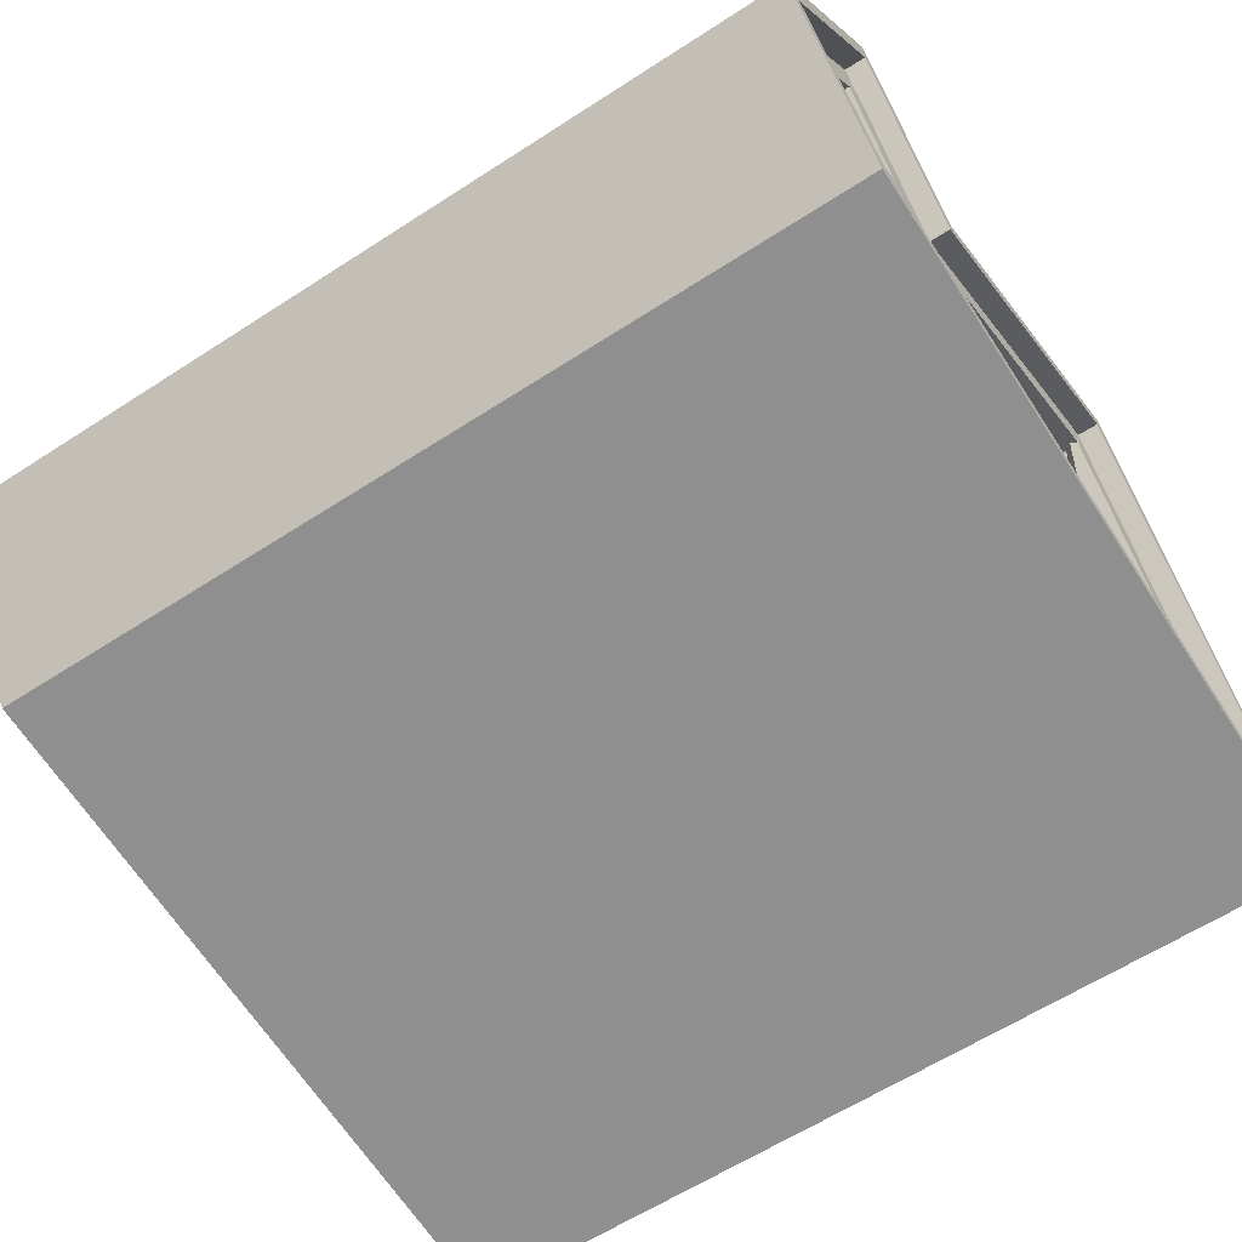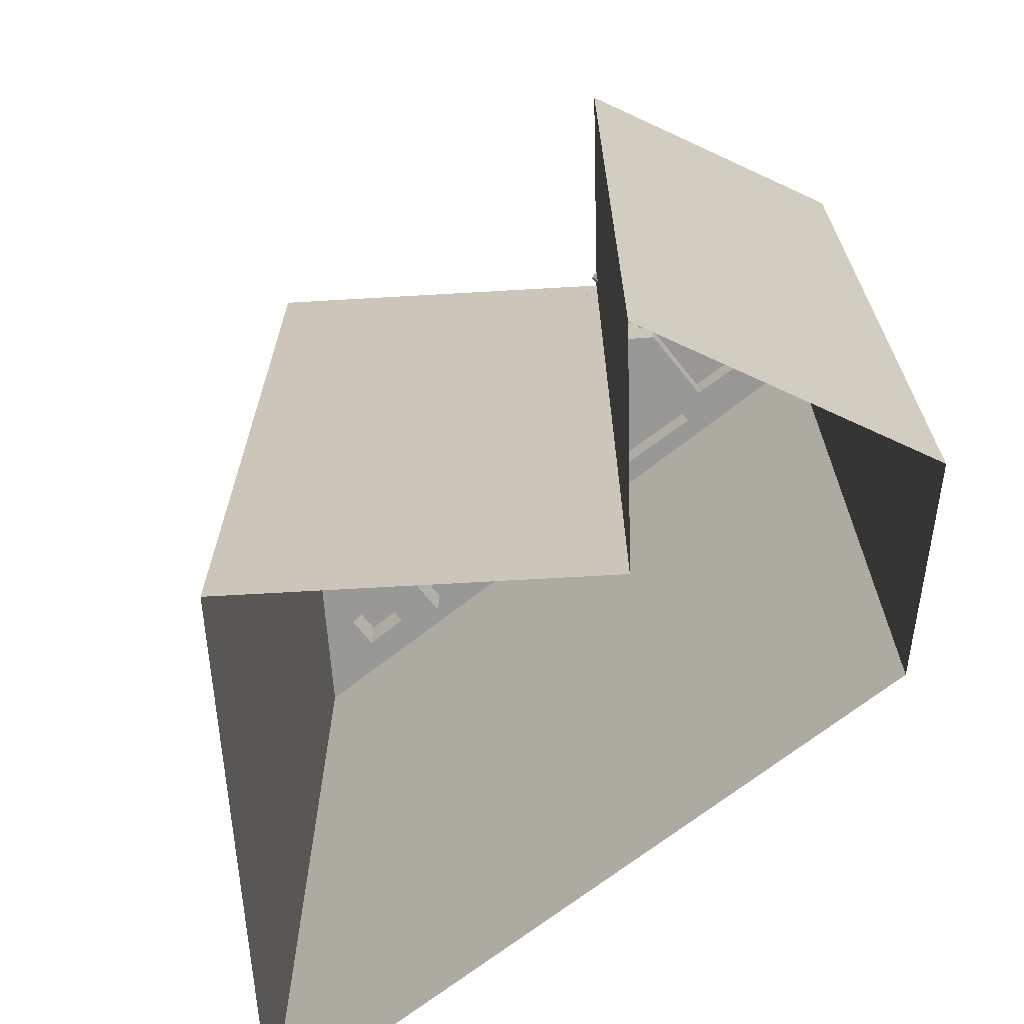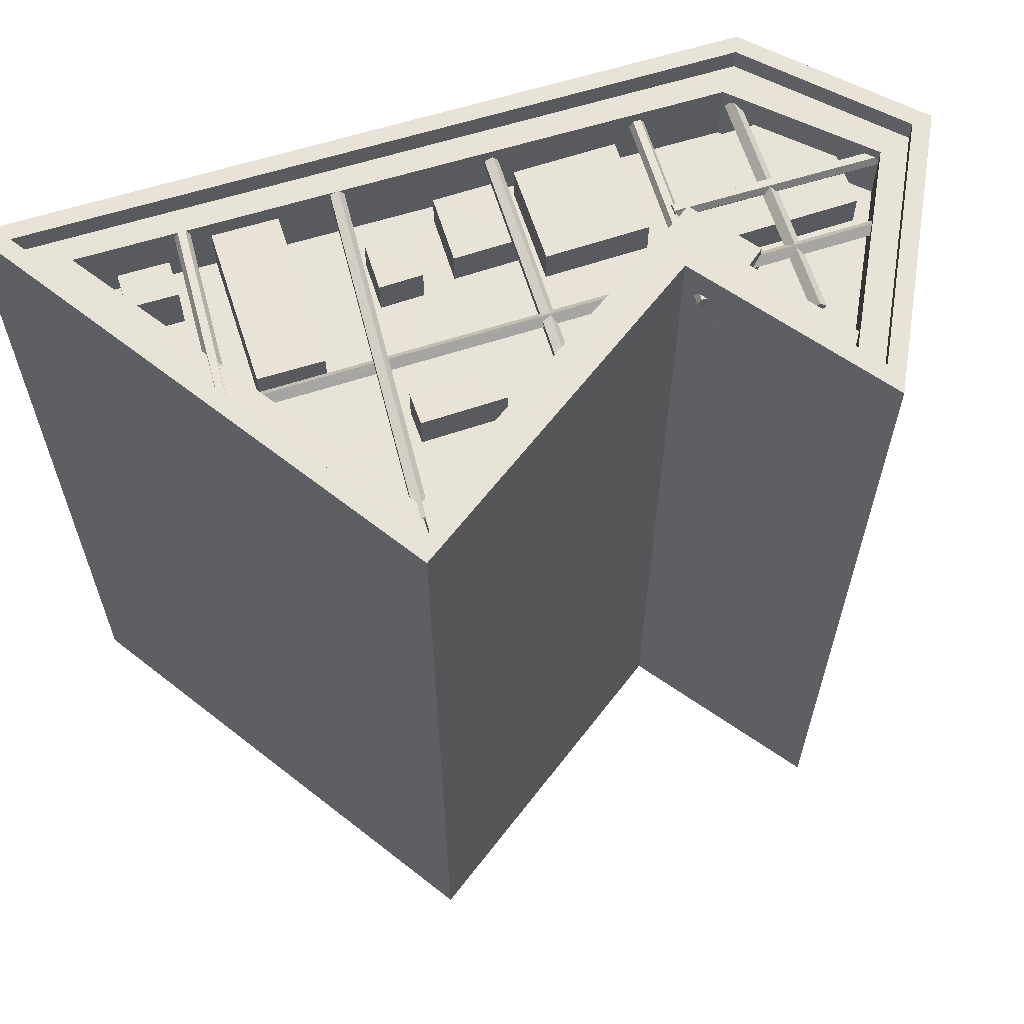
<metadata>
{"format":"obj","ext":"obj","renderer":"f3d","projection":"perspective","resolution":1024,"background":"white","views":[{"elev":-61.6,"azim":-56.6,"up":"+Y"},{"elev":-68.4,"azim":-146.6,"up":"+Z"},{"elev":62.6,"azim":157.4,"up":"+Z"}]}
</metadata>
<code>
v -8258 -4.12e+04 2.562
v -8246 -4.122e+04 2.567
v -8273 -4.121e+04 2.564
v -8280 -4.122e+04 2.566
v -8286 -4.121e+04 2.564
v -8279 -4.12e+04 2.562
v -8274 -4.121e+04 42.95
v -8275 -4.121e+04 42.95
v -8275 -4.121e+04 42.95
v -8274 -4.121e+04 43.09
v -8274 -4.121e+04 43.26
v -8274 -4.121e+04 43.09
v -8284 -4.121e+04 43.07
v -8279 -4.121e+04 43.13
v -8275 -4.121e+04 42.95
v -8278 -4.121e+04 42.87
v -8284 -4.121e+04 42.76
v -8284 -4.121e+04 42.86
v -8279 -4.121e+04 42.86
v -8279 -4.121e+04 42.57
v -8275 -4.121e+04 42.94
v -8275 -4.121e+04 42.65
v -8278 -4.121e+04 42.78
v -8275 -4.121e+04 42.78
v -8275 -4.121e+04 42.65
v -8279 -4.121e+04 42.57
v -8274 -4.121e+04 43.09
v -8274 -4.121e+04 43.26
v -8274 -4.121e+04 43.09
v -8275 -4.121e+04 42.95
v -8279 -4.121e+04 42.87
v -8279 -4.121e+04 43.13
v -8283 -4.121e+04 43.08
v -8279 -4.121e+04 42.86
v -8283 -4.121e+04 42.78
v -8278 -4.121e+04 42.78
v -8275 -4.121e+04 42.78
v -8279 -4.121e+04 42.56
v -8279 -4.121e+04 42.78
v -8283 -4.121e+04 42.47
v -8279 -4.121e+04 42.56
v -8284 -4.121e+04 42.46
v -8284 -4.121e+04 42.67
v -8279 -4.121e+04 42.78
v -8279 -4.122e+04 42.42
v -8279 -4.122e+04 42.77
v -8279 -4.122e+04 42.63
v -8278 -4.12e+04 42.44
v -8278 -4.12e+04 42.79
v -8278 -4.121e+04 42.78
v -8278 -4.121e+04 42.48
v -8278 -4.121e+04 42.78
v -8278 -4.12e+04 43.14
v -8278 -4.121e+04 42.83
v -8278 -4.121e+04 43.13
v -8279 -4.121e+04 42.78
v -8279 -4.121e+04 42.83
v -8278 -4.12e+04 42.79
v -8280 -4.122e+04 42.77
v -8278 -4.121e+04 42.48
v -8279 -4.121e+04 42.78
v -8279 -4.121e+04 42.83
v -8278 -4.121e+04 43.13
v -8279 -4.122e+04 43.12
v -8278 -4.121e+04 42.83
v -8279 -4.122e+04 42.91
v -8282 -4.121e+04 42.48
v -8282 -4.121e+04 42.83
v -8282 -4.121e+04 42.83
v -8276 -4.121e+04 42.83
v -8277 -4.121e+04 43.18
v -8282 -4.121e+04 43.18
v -8277 -4.121e+04 42.48
v -8277 -4.121e+04 42.83
v -8277 -4.121e+04 43.14
v -8277 -4.121e+04 42.52
v -8267 -4.121e+04 43.14
v -8269 -4.121e+04 42.83
v -8270 -4.121e+04 43.18
v -8267 -4.121e+04 42.83
v -8259 -4.121e+04 43.18
v -8254 -4.121e+04 43.18
v -8255 -4.121e+04 42.83
v -8260 -4.121e+04 43.18
v -8267 -4.121e+04 42.83
v -8260 -4.121e+04 42.95
v -8267 -4.121e+04 43.01
v -8259 -4.121e+04 43.07
v -8267 -4.121e+04 42.8
v -8267 -4.121e+04 42.48
v -8270 -4.121e+04 42.48
v -8271 -4.121e+04 42.83
v -8268 -4.121e+04 42.83
v -8268 -4.121e+04 42.8
v -8254 -4.121e+04 42.83
v -8260 -4.121e+04 42.94
v -8267 -4.121e+04 42.83
v -8267 -4.121e+04 43.14
v -8259 -4.121e+04 43.07
v -8267 -4.121e+04 43.01
v -8254 -4.121e+04 42.48
v -8267 -4.121e+04 42.6
v -8267 -4.121e+04 42.48
v -8267 -4.121e+04 42.6
v -8273 -4.121e+04 42.83
v -8273 -4.121e+04 42.85
v -8273 -4.121e+04 42.83
v -8273 -4.121e+04 42.81
v -8275 -4.122e+04 43.08
v -8275 -4.122e+04 43.08
v -8274 -4.121e+04 43.09
v -8274 -4.121e+04 43.09
v -8275 -4.121e+04 42.79
v -8274 -4.122e+04 42.78
v -8274 -4.121e+04 42.79
v -8274 -4.121e+04 42.48
v -8275 -4.122e+04 42.48
v -8274 -4.121e+04 42.48
v -8275 -4.122e+04 42.48
v -8275 -4.122e+04 42.78
v -8274 -4.121e+04 43.09
v -8274 -4.121e+04 43.09
v -8274 -4.121e+04 43.09
v -8273 -4.121e+04 42.79
v -8273 -4.121e+04 42.79
v -8274 -4.121e+04 42.49
v -8274 -4.121e+04 42.49
v -8274 -4.121e+04 42.49
v -8279 -4.12e+04 43.56
v -8285 -4.121e+04 43.57
v -8282 -4.121e+04 43.57
v -8280 -4.122e+04 43.57
v -8280 -4.121e+04 43.57
v -8258 -4.12e+04 43.56
v -8259 -4.12e+04 43.56
v -8259 -4.12e+04 43.56
v -8253 -4.121e+04 43.57
v -8247 -4.122e+04 43.57
v -8261 -4.122e+04 43.57
v -8278 -4.12e+04 43.56
v -8259 -4.12e+04 43.56
v -8259 -4.12e+04 43.56
v -8261 -4.122e+04 43.57
v -8275 -4.122e+04 43.57
v -8261 -4.122e+04 43.57
v -8276 -4.122e+04 43.57
v -8254 -4.121e+04 43.57
v -8253 -4.121e+04 43.57
v -8279 -4.122e+04 43.57
v -8284 -4.121e+04 43.57
v -8253 -4.121e+04 43.57
v -8254 -4.122e+04 43.57
v -8261 -4.122e+04 43.57
v -8254 -4.122e+04 43.57
v -8253 -4.121e+04 43.57
v -8249 -4.122e+04 43.57
v -8254 -4.122e+04 43.57
v -8254 -4.122e+04 43.57
v -8268 -4.122e+04 43.13
v -8268 -4.122e+04 42.79
v -8267 -4.121e+04 43.01
v -8267 -4.121e+04 43.14
v -8267 -4.121e+04 42.6
v -8267 -4.121e+04 42.47
v -8268 -4.122e+04 42.46
v -8267 -4.121e+04 42.8
v -8268 -4.122e+04 43
v -8268 -4.122e+04 42.59
v -8261 -4.122e+04 43.06
v -8261 -4.122e+04 42.93
v -8261 -4.122e+04 43.26
v -8259 -4.12e+04 43.29
v -8259 -4.12e+04 42.96
v -8261 -4.122e+04 43.47
v -8258 -4.12e+04 43.49
v -8258 -4.12e+04 43.08
v -8261 -4.122e+04 43.6
v -8259 -4.12e+04 43.58
v -8259 -4.12e+04 43.62
v -8259 -4.12e+04 43.58
v -8259 -4.12e+04 42.98
v -8259 -4.12e+04 42.99
v -8259 -4.12e+04 42.97
v -8259 -4.12e+04 42.96
v -8254 -4.122e+04 43.58
v -8253 -4.121e+04 43.59
v -8254 -4.122e+04 43.58
v -8253 -4.121e+04 43.59
v -8253 -4.121e+04 43.29
v -8254 -4.122e+04 43.28
v -8253 -4.121e+04 42.99
v -8254 -4.122e+04 42.98
v -8253 -4.121e+04 42.98
v -8254 -4.122e+04 42.98
v -8253 -4.121e+04 43.29
v -8254 -4.122e+04 43.28
v -8275 -4.121e+04 42.09
v -8275 -4.121e+04 42.09
v -8280 -4.121e+04 42.09
v -8283 -4.121e+04 42.09
v -8276 -4.121e+04 42.09
v -8275 -4.121e+04 42.09
v -8282 -4.121e+04 42.09
v -8258 -4.122e+04 42.72
v -8255 -4.121e+04 42.72
v -8258 -4.121e+04 42.72
v -8255 -4.122e+04 42.72
v -8251 -4.122e+04 42.72
v -8251 -4.122e+04 42.72
v -8253 -4.122e+04 42.72
v -8253 -4.122e+04 42.72
v -8251 -4.122e+04 42.72
v -8274 -4.121e+04 43.59
v -8277 -4.121e+04 43.59
v -8275 -4.121e+04 43.59
v -8276 -4.121e+04 43.59
v -8278 -4.12e+04 43.58
v -8279 -4.12e+04 43.58
v -8271 -4.121e+04 43.59
v -8273 -4.121e+04 43.59
v -8259 -4.12e+04 43.58
v -8259 -4.12e+04 43.58
v -8274 -4.121e+04 40.57
v -8275 -4.121e+04 40.57
v -8275 -4.121e+04 40.57
v -8265 -4.122e+04 40.57
v -8263 -4.122e+04 40.57
v -8265 -4.122e+04 40.57
v -8261 -4.122e+04 40.57
v -8258 -4.122e+04 40.57
v -8258 -4.122e+04 40.57
v -8280 -4.121e+04 40.57
v -8279 -4.122e+04 40.57
v -8269 -4.121e+04 40.57
v -8269 -4.122e+04 40.57
v -8268 -4.122e+04 40.57
v -8268 -4.121e+04 40.57
v -8268 -4.122e+04 40.57
v -8274 -4.122e+04 40.57
v -8270 -4.122e+04 40.57
v -8273 -4.121e+04 40.57
v -8268 -4.121e+04 40.57
v -8275 -4.121e+04 40.57
v -8269 -4.121e+04 40.57
v -8264 -4.121e+04 40.57
v -8263 -4.121e+04 40.57
v -8260 -4.121e+04 40.57
v -8258 -4.121e+04 40.57
v -8255 -4.121e+04 40.57
v -8255 -4.121e+04 40.57
v -8261 -4.121e+04 40.57
v -8268 -4.121e+04 40.57
v -8255 -4.121e+04 40.57
v -8265 -4.121e+04 40.57
v -8284 -4.121e+04 40.57
v -8282 -4.121e+04 40.57
v -8280 -4.12e+04 40.57
v -8279 -4.12e+04 40.56
v -8278 -4.12e+04 40.56
v -8283 -4.121e+04 40.57
v -8278 -4.12e+04 40.56
v -8277 -4.121e+04 40.57
v -8276 -4.121e+04 40.57
v -8276 -4.121e+04 40.57
v -8256 -4.121e+04 40.57
v -8266 -4.121e+04 40.57
v -8259 -4.12e+04 40.56
v -8259 -4.12e+04 40.56
v -8259 -4.12e+04 40.56
v -8260 -4.121e+04 40.57
v -8264 -4.121e+04 40.57
v -8259 -4.12e+04 40.56
v -8251 -4.122e+04 40.57
v -8251 -4.122e+04 40.57
v -8249 -4.122e+04 40.57
v -8251 -4.122e+04 40.57
v -8255 -4.122e+04 40.57
v -8253 -4.122e+04 40.57
v -8253 -4.122e+04 40.57
v -8247 -4.122e+04 44.57
v -8280 -4.122e+04 44.57
v -8246 -4.122e+04 44.57
v -8280 -4.122e+04 44.57
v -8285 -4.121e+04 44.57
v -8286 -4.121e+04 44.57
v -8279 -4.12e+04 44.56
v -8279 -4.12e+04 44.56
v -8273 -4.121e+04 44.57
v -8273 -4.121e+04 44.57
v -8258 -4.12e+04 44.56
v -8258 -4.12e+04 44.56
v -8269 -4.122e+04 42.18
v -8269 -4.121e+04 42.18
v -8273 -4.121e+04 42.18
v -8274 -4.122e+04 42.18
v -8265 -4.122e+04 42.18
v -8265 -4.121e+04 42.18
v -8268 -4.121e+04 42.18
v -8268 -4.122e+04 42.18
v -8261 -4.122e+04 42.19
v -8261 -4.121e+04 42.19
v -8263 -4.121e+04 42.19
v -8263 -4.122e+04 42.19
v -8264 -4.121e+04 42.2
v -8260 -4.121e+04 42.2
v -8264 -4.121e+04 42.2
v -8260 -4.121e+04 42.2
v -8279 -4.122e+04 41.99
v -8275 -4.122e+04 43.08
v -8267 -4.121e+04 41.05
v -8275 -4.121e+04 43.25
v -8275 -4.121e+04 43.09
v -8268 -4.121e+04 41.92
v -8279 -4.12e+04 31.79
v -8273 -4.121e+04 43.41
f 1 2 3
f 2 4 3
f 3 5 6
f 3 4 5
f 7 8 9
f 9 10 7
f 10 11 12
f 13 11 14
f 15 16 9
f 13 17 18
f 19 17 13
f 19 13 14
f 16 14 9
f 9 11 10
f 14 11 9
f 20 21 22
f 15 23 16
f 20 23 21
f 7 24 8
f 21 24 22
f 8 24 21
f 23 15 21
f 25 26 20
f 22 25 20
f 27 28 29
f 30 29 31
f 32 28 33
f 31 28 32
f 34 32 33
f 34 33 35
f 29 28 31
f 30 31 36
f 36 37 30
f 36 25 37
f 26 25 36
f 38 39 40
f 40 39 35
f 39 34 35
f 41 40 42
f 41 38 40
f 11 33 28
f 11 13 33
f 43 17 42
f 19 44 17
f 42 44 41
f 17 44 42
f 45 46 47
f 36 46 45
f 48 49 50
f 45 48 51
f 52 23 20
f 20 51 52
f 51 48 50
f 36 45 26
f 26 51 20
f 45 51 26
f 53 54 49
f 49 54 50
f 55 54 53
f 56 57 58
f 58 57 53
f 57 55 53
f 45 59 38
f 48 45 60
f 48 56 58
f 59 39 38
f 41 44 61
f 38 41 60
f 60 56 48
f 41 61 60
f 45 38 60
f 44 62 61
f 63 62 14
f 19 62 44
f 14 62 19
f 32 59 64
f 59 34 39
f 32 34 59
f 52 65 23
f 23 65 16
f 16 65 14
f 65 63 14
f 46 36 31
f 46 64 66
f 31 32 64
f 46 31 64
f 60 61 67
f 67 61 68
f 61 62 68
f 69 56 67
f 67 56 60
f 57 56 69
f 70 54 71
f 71 55 72
f 55 57 72
f 71 54 55
f 57 69 72
f 73 50 70
f 70 50 54
f 51 50 73
f 74 75 65
f 65 75 63
f 62 63 72
f 62 72 68
f 75 71 63
f 63 71 72
f 65 52 74
f 74 52 76
f 76 51 73
f 76 52 51
f 77 78 79
f 77 80 78
f 81 82 83
f 77 79 84
f 83 85 86
f 85 84 86
f 87 77 84
f 85 87 84
f 88 81 83
f 88 83 86
f 80 89 78
f 78 90 91
f 78 89 90
f 92 91 93
f 90 94 91
f 91 94 93
f 93 79 92
f 95 96 97
f 98 79 93
f 95 82 99
f 99 82 81
f 84 100 97
f 98 100 84
f 98 84 79
f 96 84 97
f 95 99 96
f 95 97 101
f 102 103 101
f 97 102 101
f 101 104 83
f 83 104 85
f 103 104 101
f 105 106 107
f 108 105 107
f 109 110 27
f 12 111 10
f 111 12 112
f 110 112 27
f 29 109 27
f 27 112 12
f 113 7 111
f 111 7 10
f 24 7 113
f 112 110 114
f 115 112 114
f 116 114 117
f 116 115 114
f 118 117 119
f 118 116 117
f 24 113 22
f 37 119 120
f 113 118 22
f 25 118 119
f 37 25 119
f 22 118 25
f 29 30 109
f 109 30 120
f 30 37 120
f 121 122 123
f 122 124 123
f 122 125 124
f 126 127 124
f 125 126 124
f 126 128 127
f 129 130 131
f 130 132 133
f 134 135 136
f 134 137 138
f 138 139 132
f 129 131 140
f 135 141 136
f 137 136 142
f 143 144 145
f 146 132 144
f 147 148 142
f 149 132 146
f 133 132 149
f 150 130 133
f 131 130 150
f 148 147 151
f 152 153 139
f 139 145 132
f 154 153 152
f 137 155 156
f 148 137 142
f 156 157 158
f 158 152 138
f 134 136 137
f 137 156 138
f 138 152 139
f 144 132 145
f 156 158 138
f 98 93 159
f 159 93 160
f 93 94 160
f 87 161 162
f 77 87 162
f 87 85 161
f 161 85 163
f 85 104 163
f 164 165 90
f 165 160 94
f 166 164 89
f 90 165 94
f 89 164 90
f 166 80 162
f 162 80 77
f 89 80 166
f 100 159 167
f 100 98 159
f 168 97 167
f 167 97 100
f 102 97 168
f 104 164 163
f 168 165 102
f 103 165 164
f 102 165 103
f 104 103 164
f 96 169 170
f 96 99 169
f 170 171 96
f 96 171 84
f 86 84 172
f 86 172 173
f 84 171 172
f 99 174 169
f 174 81 175
f 176 175 88
f 175 81 88
f 99 81 174
f 145 177 143
f 171 143 172
f 178 177 179
f 178 179 180
f 172 143 178
f 143 177 178
f 153 174 175
f 139 153 177
f 142 136 179
f 177 175 142
f 177 142 179
f 177 153 175
f 181 182 183
f 182 176 173
f 181 183 184
f 176 88 86
f 183 182 173
f 173 176 86
f 185 186 187
f 185 188 186
f 189 190 151
f 148 151 186
f 154 152 187
f 151 190 154
f 151 187 186
f 151 154 187
f 190 189 191
f 192 190 191
f 192 191 193
f 194 192 193
f 194 193 195
f 196 194 195
f 155 188 185
f 185 158 157
f 155 137 188
f 196 195 157
f 195 155 157
f 157 155 185
f 197 198 199
f 200 199 201
f 197 202 198
f 203 200 201
f 199 198 201
f 204 205 206
f 204 207 205
f 208 209 210
f 210 209 211
f 209 212 211
f 213 214 215
f 213 216 214
f 216 217 218
f 178 180 219
f 213 219 220
f 221 222 180
f 220 217 216
f 219 222 220
f 213 220 216
f 180 222 219
f 223 224 225
f 226 227 228
f 226 229 227
f 230 229 231
f 225 232 233
f 234 235 236
f 237 234 236
f 238 231 226
f 223 225 239
f 239 240 235
f 235 240 238
f 239 233 240
f 236 238 226
f 226 231 229
f 225 233 239
f 235 238 236
f 241 242 243
f 241 243 224
f 244 245 242
f 245 246 247
f 248 249 247
f 241 224 223
f 248 250 249
f 229 230 251
f 237 252 234
f 253 250 248
f 228 227 254
f 230 248 251
f 227 246 254
f 252 254 244
f 241 244 242
f 234 252 244
f 246 251 247
f 244 254 245
f 245 254 246
f 247 251 248
f 255 256 257
f 257 258 259
f 260 256 255
f 259 258 261
f 262 256 263
f 264 258 257
f 264 257 262
f 257 256 262
f 247 249 265
f 266 242 245
f 267 268 269
f 270 247 265
f 267 270 265
f 271 270 272
f 271 266 245
f 272 266 271
f 267 269 272
f 267 272 270
f 250 253 273
f 274 275 276
f 277 275 278
f 253 277 279
f 273 253 279
f 279 277 278
f 278 275 274
f 280 281 282
f 280 283 281
f 284 285 281
f 283 284 281
f 286 287 285
f 284 286 285
f 286 288 287
f 286 289 288
f 290 291 288
f 289 290 288
f 280 282 291
f 290 280 291
f 292 293 294
f 295 292 294
f 296 297 298
f 299 296 298
f 300 301 302
f 303 300 302
f 304 305 306
f 304 307 305
f 12 11 28
f 27 12 28
f 66 47 46
f 58 53 49
f 48 58 49
f 127 128 124
f 124 121 123
f 124 128 121
f 257 259 140
f 140 131 72
f 257 140 69
f 69 140 72
f 131 150 17
f 69 67 257
f 67 255 257
f 150 18 17
f 68 43 255
f 72 131 68
f 17 43 68
f 67 68 255
f 131 17 68
f 33 150 133
f 18 150 13
f 308 233 232
f 59 199 133
f 308 199 45
f 59 45 199
f 255 43 42
f 260 255 40
f 200 260 40
f 199 200 133
f 308 232 199
f 255 42 40
f 33 13 150
f 35 33 133
f 200 40 35
f 200 35 133
f 59 133 64
f 47 308 45
f 133 149 64
f 308 66 149
f 149 66 64
f 66 308 47
f 240 165 238
f 238 165 168
f 160 165 240
f 146 144 309
f 144 110 109
f 309 144 109
f 196 156 275
f 277 194 275
f 146 308 149
f 119 233 308
f 117 240 233
f 153 154 174
f 159 144 143
f 309 308 146
f 238 170 231
f 231 169 204
f 157 156 196
f 171 167 143
f 109 120 309
f 240 114 160
f 277 207 192
f 207 204 154
f 171 170 238
f 110 144 159
f 171 238 168
f 196 275 194
f 277 192 194
f 169 231 170
f 171 168 167
f 207 190 192
f 207 154 190
f 169 174 204
f 160 114 110
f 117 114 240
f 117 233 119
f 160 110 159
f 167 159 143
f 119 308 120
f 204 174 154
f 120 308 309
f 182 267 176
f 267 265 176
f 147 142 175
f 175 265 83
f 176 265 175
f 82 147 175
f 82 175 83
f 189 151 147
f 156 209 275
f 156 155 212
f 275 209 276
f 265 249 83
f 147 82 95
f 250 101 249
f 191 189 95
f 191 250 193
f 273 193 250
f 249 101 83
f 212 155 195
f 273 195 193
f 209 156 212
f 273 212 195
f 250 95 101
f 189 147 95
f 250 191 95
f 267 182 181
f 267 181 268
f 181 135 268
f 181 141 135
f 145 139 177
f 179 221 180
f 179 136 141
f 221 141 184
f 184 141 181
f 179 141 221
f 137 186 188
f 137 148 186
f 158 185 187
f 152 158 187
f 260 200 203
f 256 260 203
f 201 263 256
f 203 201 256
f 225 224 197
f 224 243 202
f 197 224 202
f 199 225 197
f 199 232 225
f 248 230 206
f 230 231 204
f 230 204 206
f 253 206 205
f 253 248 206
f 277 253 205
f 207 277 205
f 274 208 210
f 278 274 210
f 278 210 211
f 279 278 211
f 273 279 211
f 212 273 211
f 209 208 274
f 276 209 274
f 91 243 242
f 242 266 310
f 243 116 202
f 198 202 113
f 21 198 113
f 311 9 312
f 164 310 163
f 9 8 312
f 8 21 113
f 166 313 164
f 213 112 219
f 219 92 79
f 312 113 111
f 91 313 78
f 219 112 115
f 92 115 116
f 202 116 118
f 91 92 243
f 118 113 202
f 313 91 242
f 313 242 310
f 92 116 243
f 313 310 164
f 312 8 113
f 92 219 115
f 310 266 163
f 166 78 313
f 266 272 172
f 78 162 79
f 173 272 183
f 166 162 78
f 79 162 219
f 163 266 161
f 161 178 162
f 178 219 162
f 161 172 178
f 172 272 173
f 266 172 161
f 215 311 213
f 311 312 111
f 213 111 112
f 213 311 111
f 201 311 215
f 74 215 214
f 15 9 311
f 201 262 263
f 76 262 201
f 15 198 21
f 201 198 15
f 74 214 75
f 74 76 201
f 74 201 215
f 201 15 311
f 264 262 73
f 264 70 216
f 216 71 214
f 262 76 73
f 71 75 214
f 70 71 216
f 264 73 70
f 218 264 216
f 218 258 264
f 217 258 218
f 217 261 258
f 183 272 184
f 221 184 222
f 222 184 269
f 184 272 269
f 283 138 132
f 283 280 138
f 132 284 283
f 132 130 284
f 130 286 284
f 130 129 286
f 220 289 217
f 261 217 140
f 259 261 140
f 217 289 286
f 140 286 129
f 140 217 286
f 269 268 135
f 269 135 222
f 220 222 289
f 135 134 290
f 289 222 290
f 222 135 290
f 290 134 138
f 280 290 138
f 314 3 6
f 105 315 106
f 125 315 105
f 314 108 3
f 125 108 126
f 314 126 108
f 125 105 108
f 4 281 285
f 5 4 285
f 6 5 314
f 314 285 287
f 314 5 285
f 3 108 1
f 1 108 291
f 288 291 315
f 315 107 106
f 108 107 291
f 291 107 315
f 291 282 2
f 1 291 2
f 2 281 4
f 2 282 281
f 315 125 122
f 315 122 288
f 288 121 287
f 128 126 314
f 287 128 314
f 121 128 287
f 288 122 121
f 239 295 223
f 295 294 223
f 294 241 223
f 244 241 294
f 293 244 294
f 244 293 234
f 293 292 234
f 292 235 234
f 295 235 292
f 295 239 235
f 236 299 237
f 299 298 237
f 298 252 237
f 254 252 298
f 297 254 298
f 254 297 228
f 297 296 228
f 296 226 228
f 299 226 296
f 299 236 226
f 302 227 303
f 302 246 227
f 251 246 302
f 301 251 302
f 229 301 300
f 229 251 301
f 303 229 300
f 303 227 229
f 306 245 304
f 306 271 245
f 270 271 306
f 305 270 306
f 247 305 307
f 247 270 305
f 304 247 307
f 304 245 247

</code>
